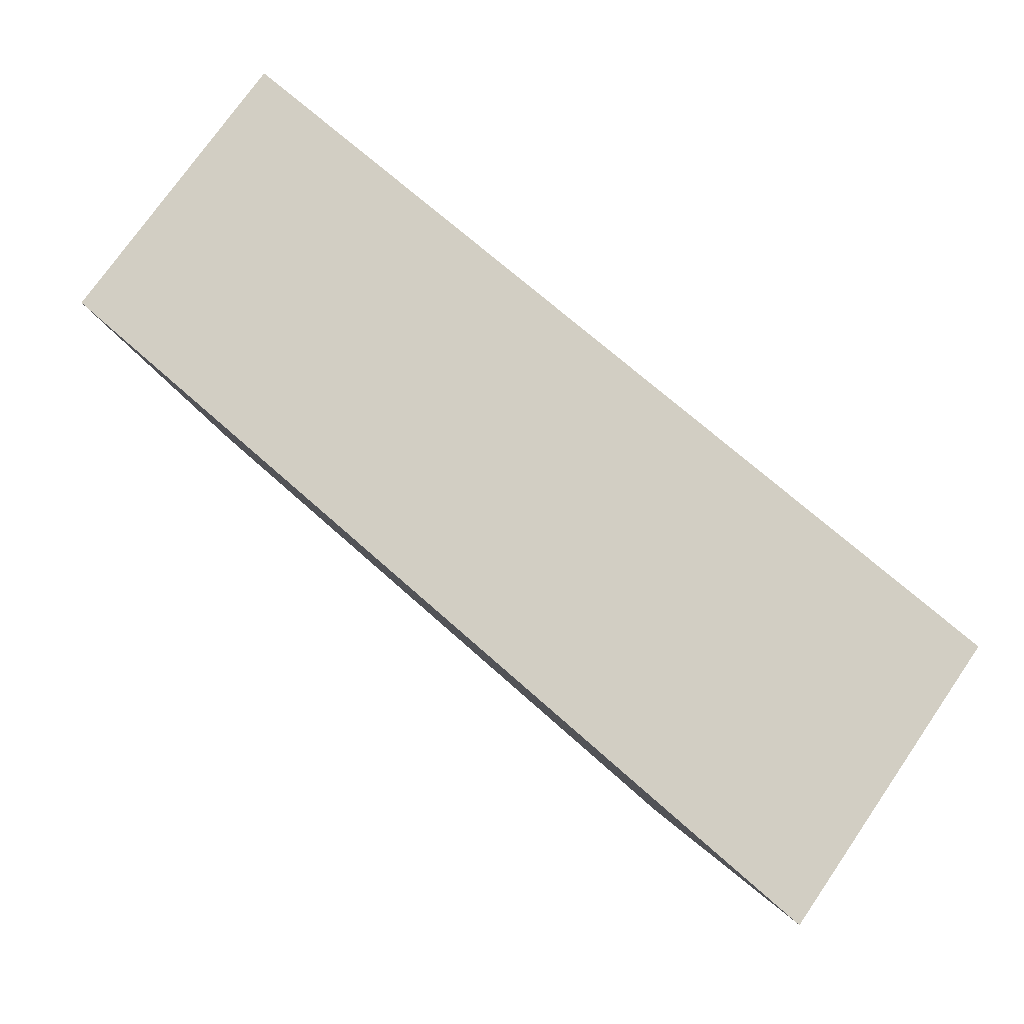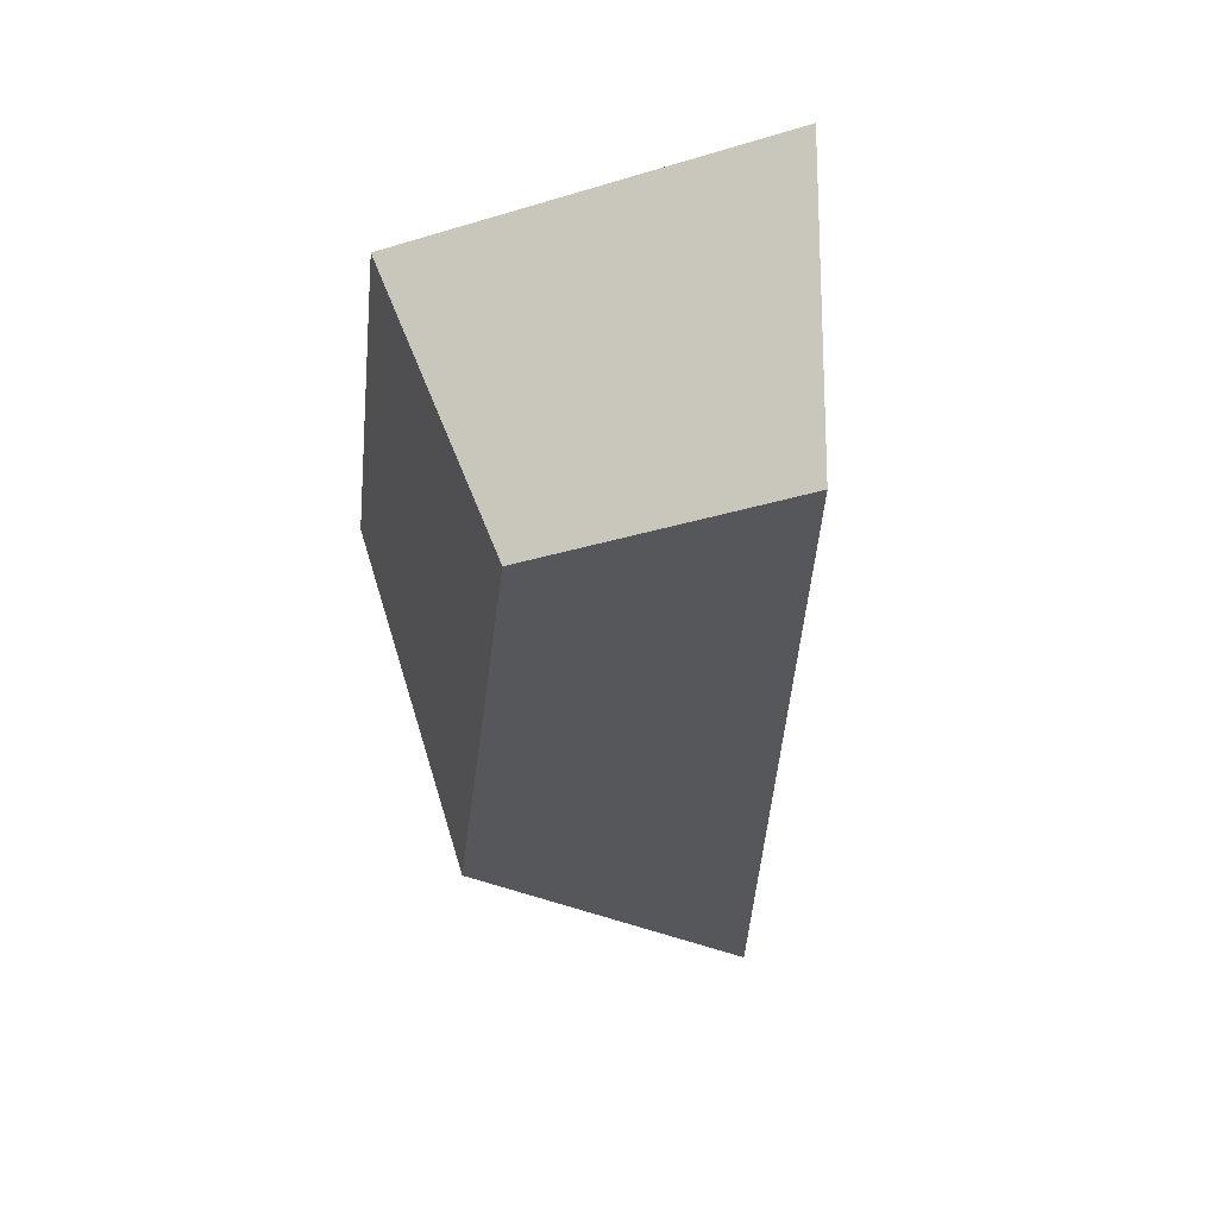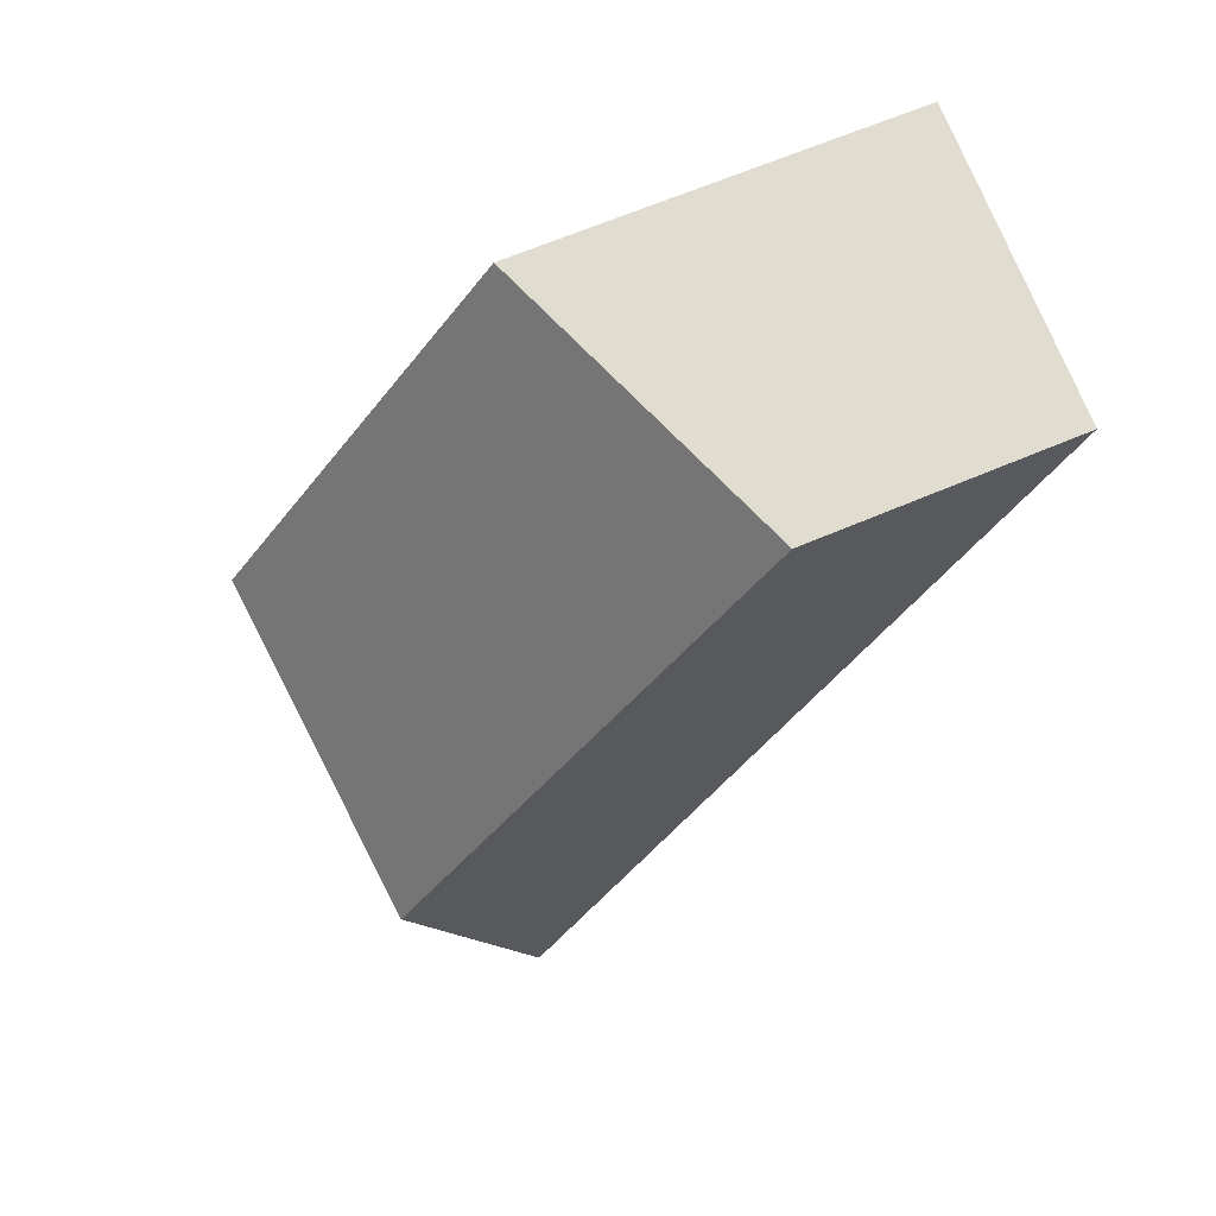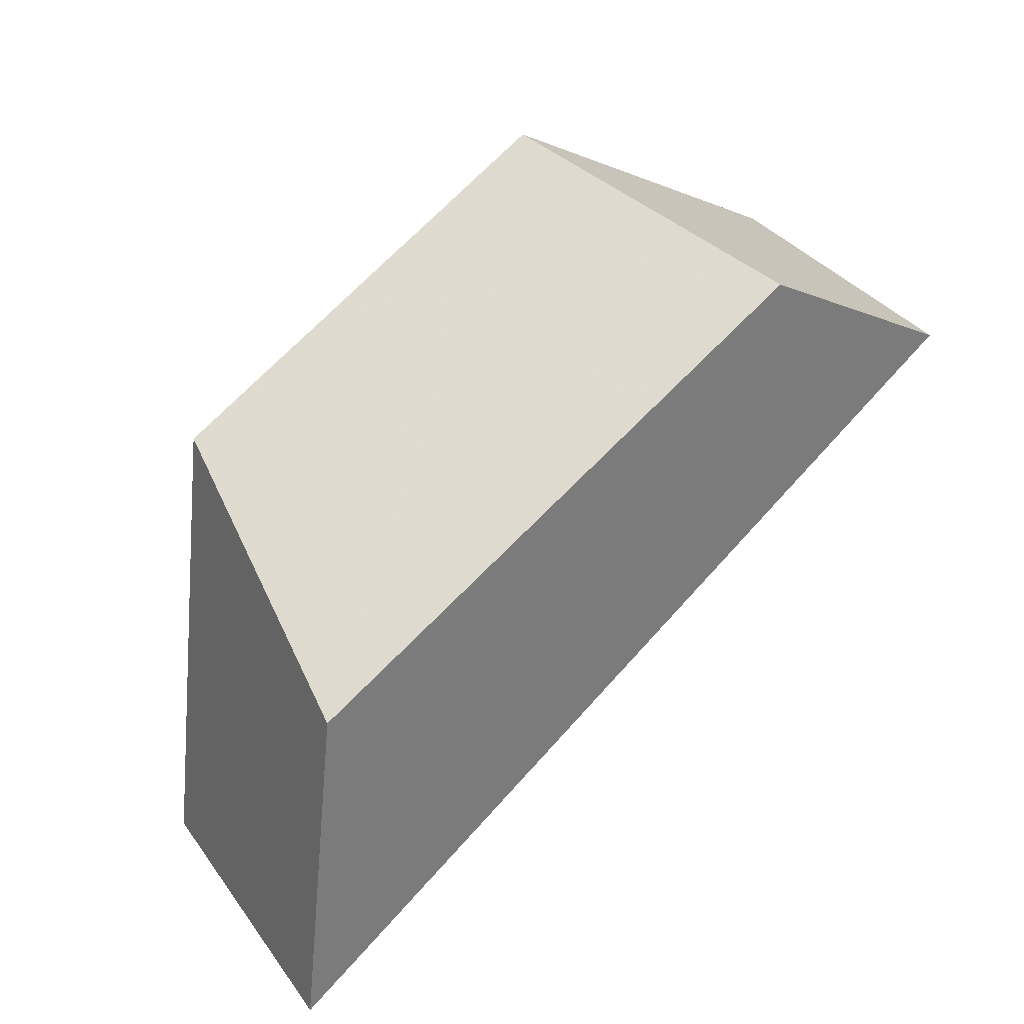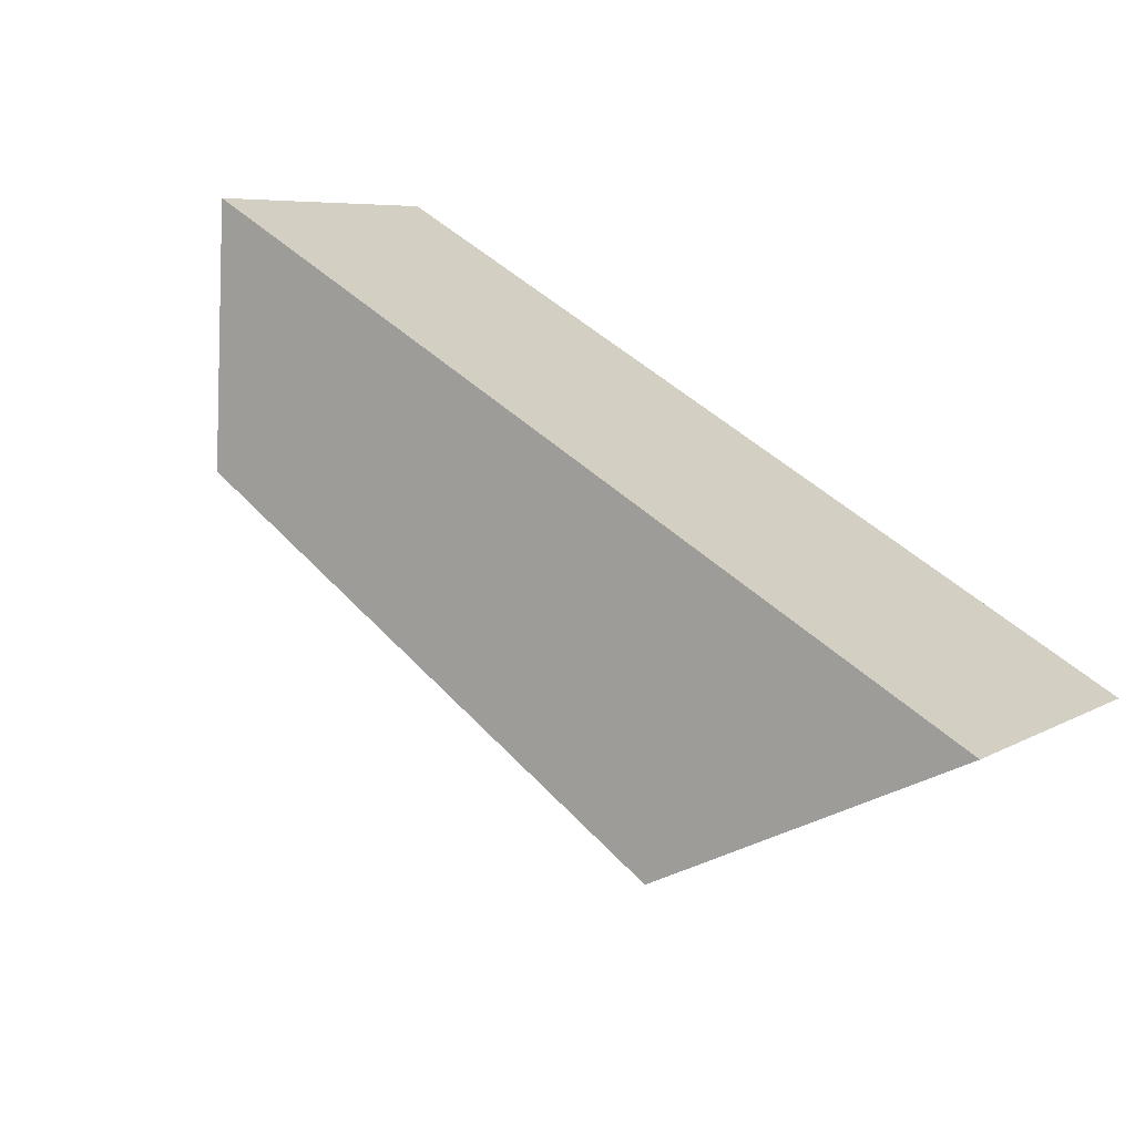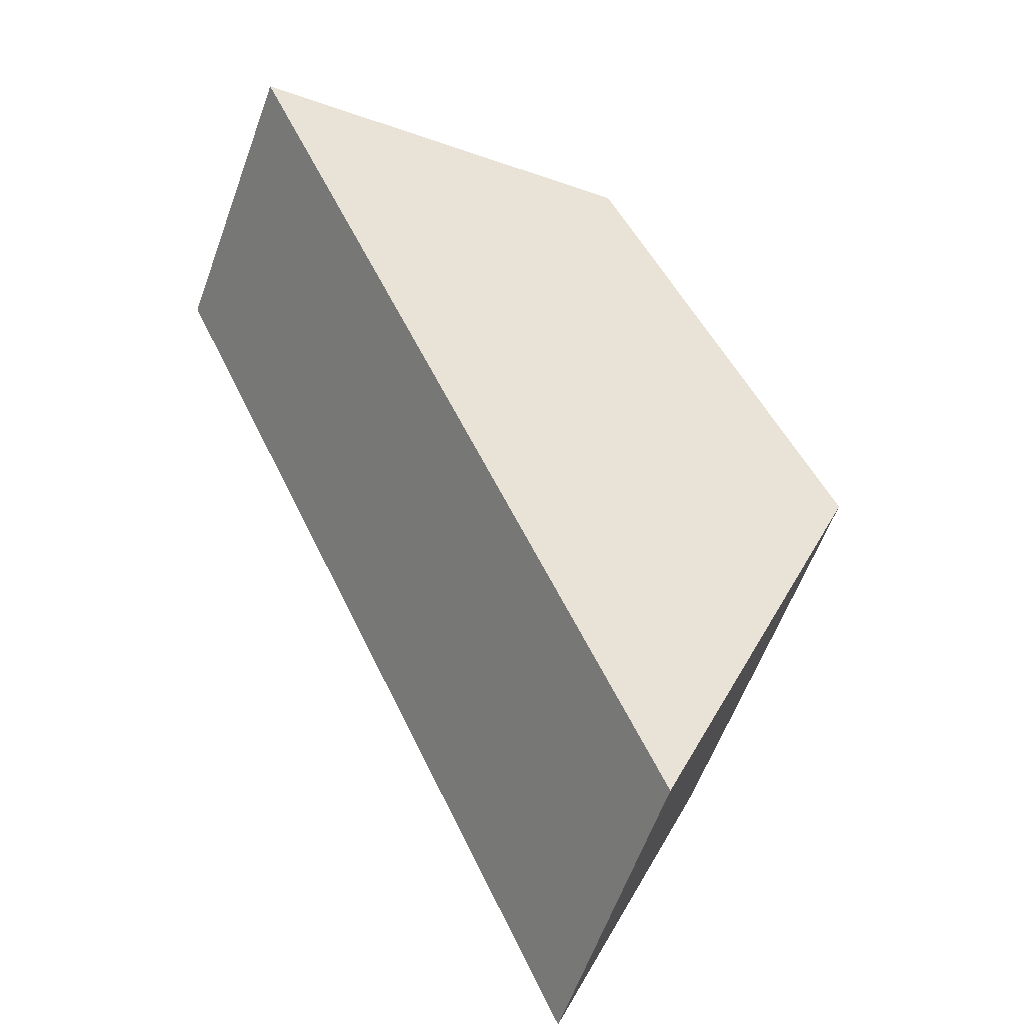
<metadata>
{"format":"obj","ext":"obj","renderer":"f3d","projection":"perspective","resolution":1024,"background":"white","views":[{"elev":-15.2,"azim":-178.3,"up":"+Y"},{"elev":15.1,"azim":81.2,"up":"+Y"},{"elev":13.8,"azim":43.8,"up":"+Y"},{"elev":-35.3,"azim":16.9,"up":"+Y"},{"elev":-68.0,"azim":149.3,"up":"+Y"},{"elev":6.2,"azim":-131.3,"up":"+Y"}]}
</metadata>
<code>
v -0.1035 -0.1292 -0.6671
v -0.1286 -0.06869 -0.6515
v -0.1613 -0.1086 -0.7308
v -0.1275 -0.1586 -0.7254
v -0.0599 -0.007079 -0.6495
v -0.01187 -0.04709 -0.6645
v 0.01214 -0.03157 -0.7078
v -0.02443 0.01586 -0.7135
f 1 2 3
f 1 3 4
f 5 2 1
f 5 1 6
f 5 6 7
f 5 7 8
f 7 4 3
f 7 3 8
f 2 5 8
f 2 8 3
f 7 6 1
f 7 1 4

</code>
